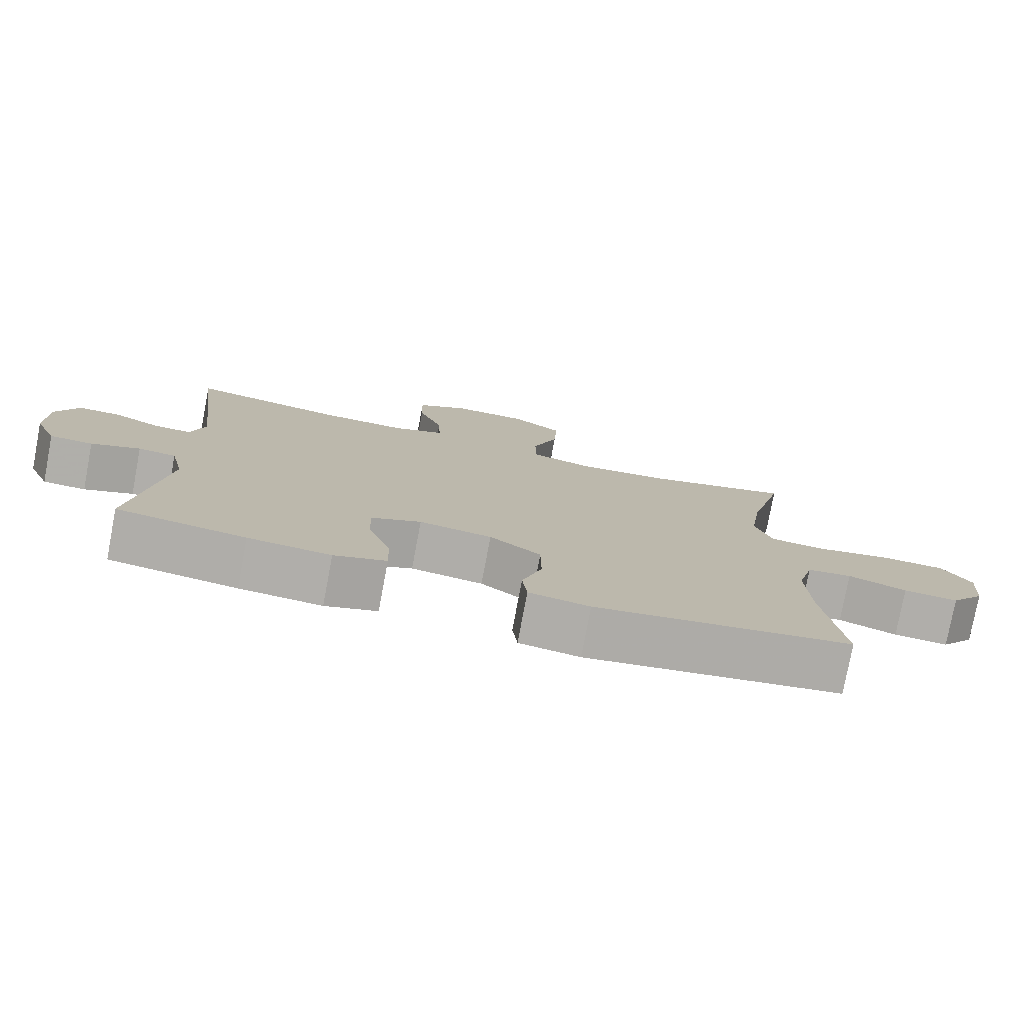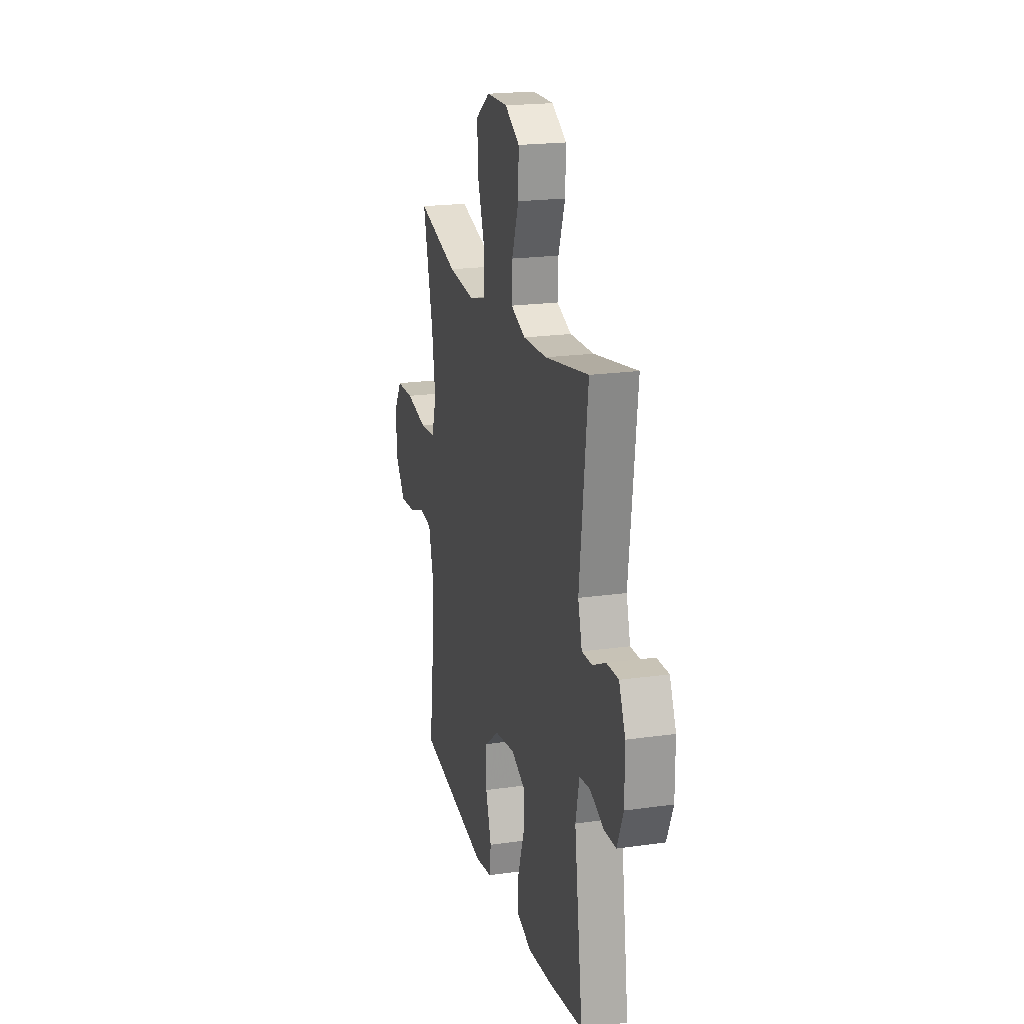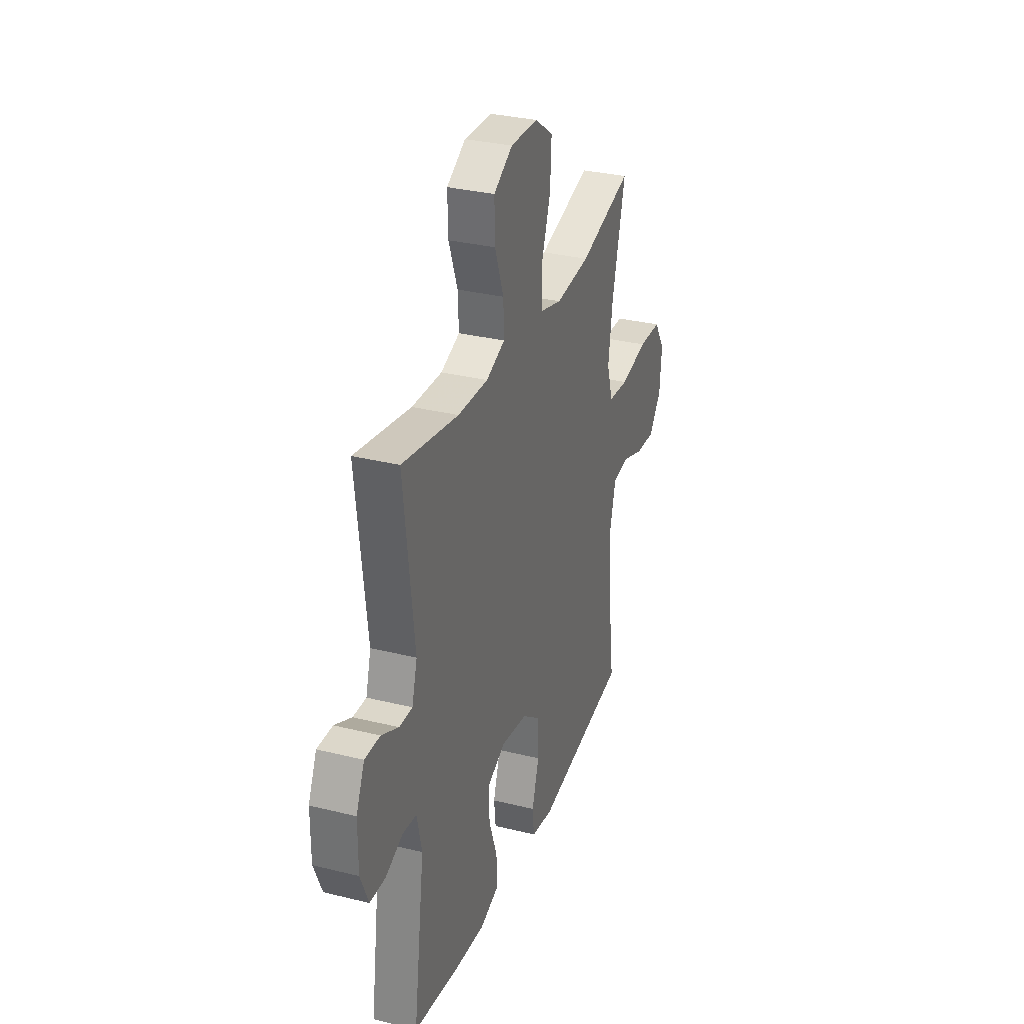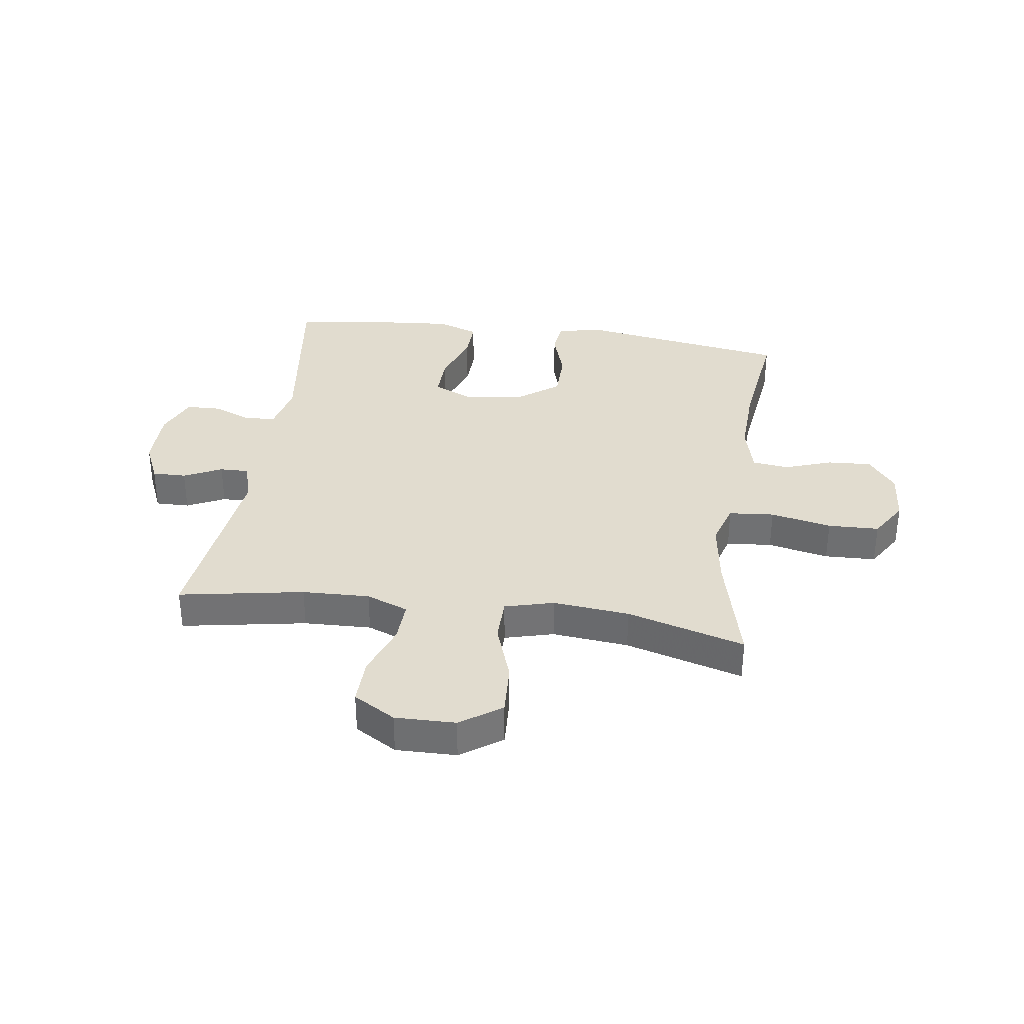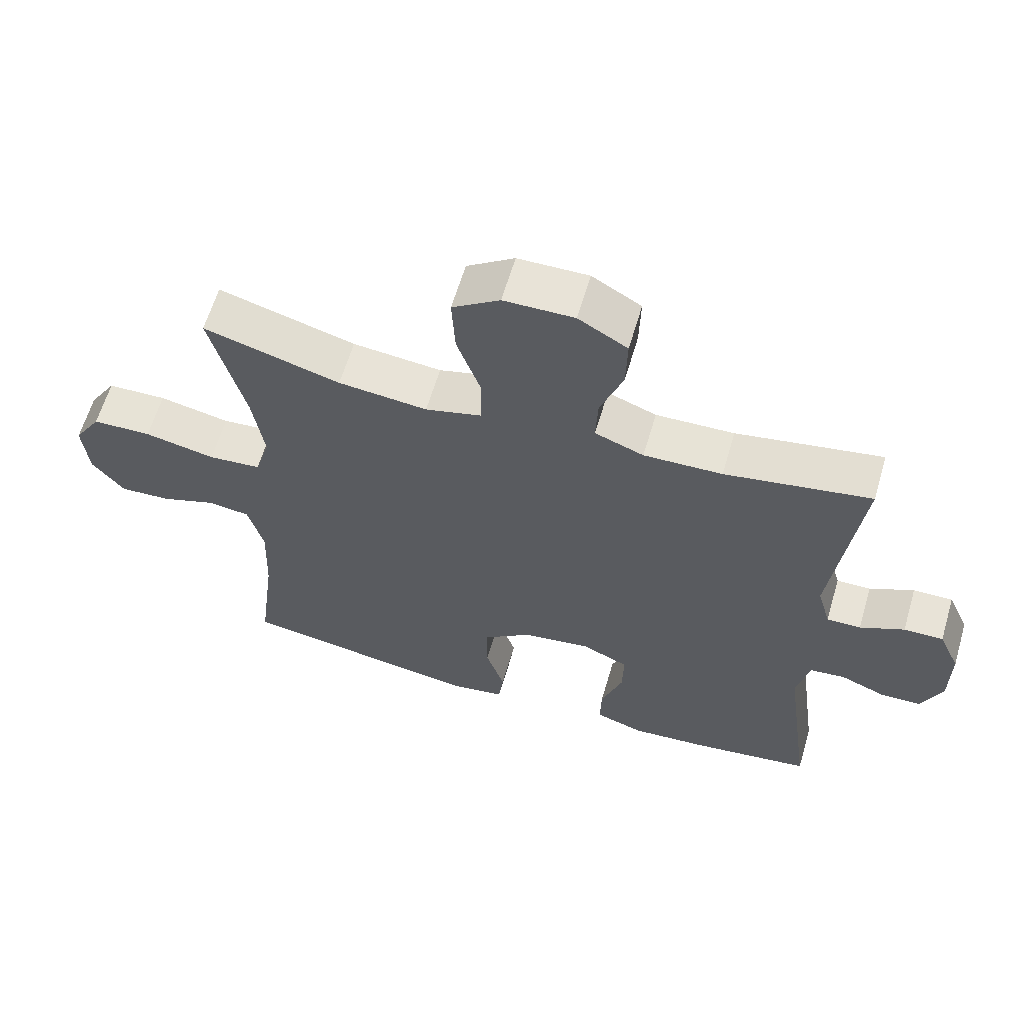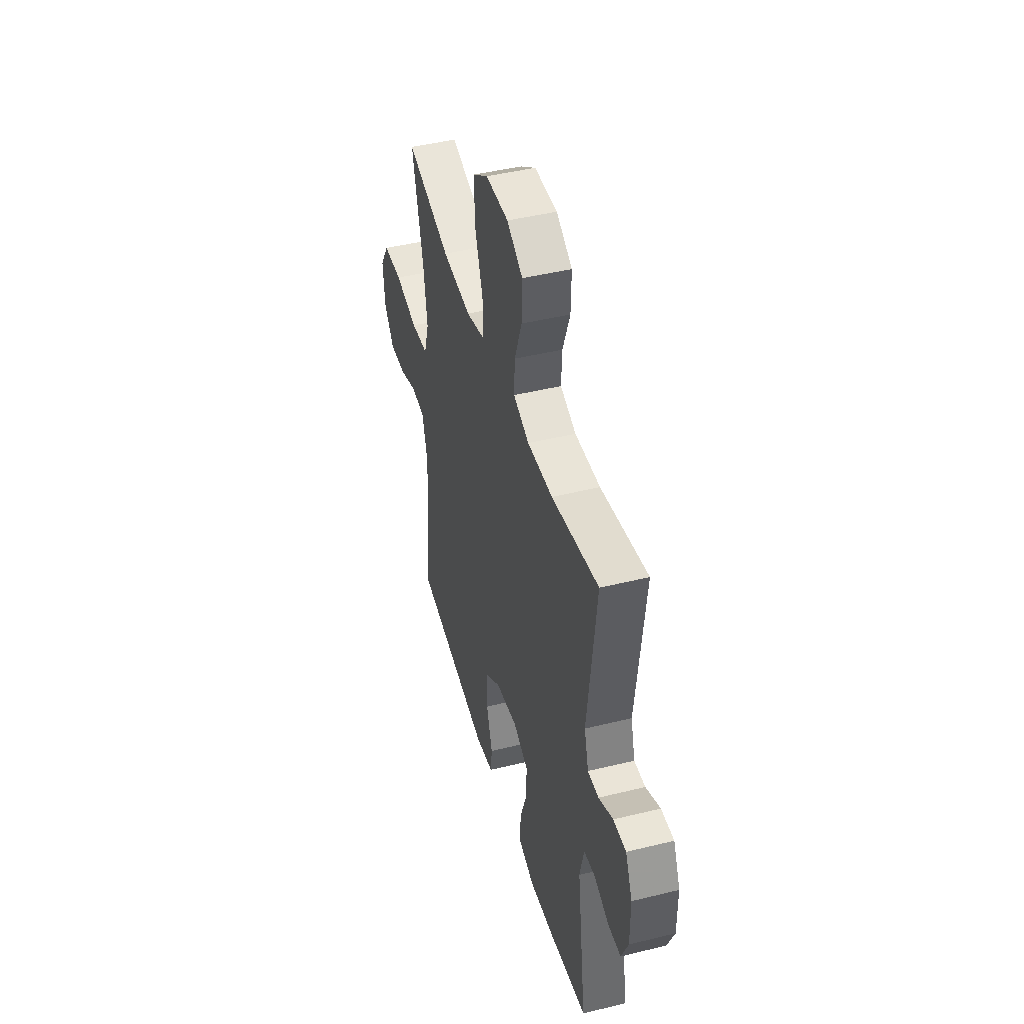
<metadata>
{"format":"obj","ext":"obj","renderer":"f3d","projection":"perspective","resolution":1024,"background":"white","views":[{"elev":-77.9,"azim":-10.7,"up":"+Z"},{"elev":20.4,"azim":-104.5,"up":"+Z"},{"elev":31.4,"azim":-70.6,"up":"+Z"},{"elev":34.5,"azim":8.2,"up":"+Y"},{"elev":62.1,"azim":-163.6,"up":"+Z"},{"elev":45.1,"azim":-105.9,"up":"+Z"}]}
</metadata>
<code>
v -0.5 0.07 -0.5
v -0.457 0.07 -0.185
v -0.476 0.07 -0.101
v -0.529 0.07 -0.095
v -0.597 0.07 -0.123
v -0.657 0.07 -0.121
v -0.688 0.07 -0.048
v -0.688 0.07 0.056
v -0.656 0.07 0.128
v -0.597 0.07 0.127
v -0.531 0.07 0.095
v -0.48 0.07 0.094
v -0.46 0.07 0.166
v -0.5 0.07 0.5
v -0.283 0.07 0.461
v -0.166 0.07 0.457
v -0.093 0.07 0.485
v -0.096 0.07 0.557
v -0.13 0.07 0.65
v -0.132 0.07 0.732
v -0.059 0.07 0.775
v 0.046 0.07 0.773
v 0.117 0.07 0.724
v 0.112 0.07 0.632
v 0.076 0.07 0.529
v 0.077 0.07 0.452
v 0.162 0.07 0.429
v 0.295 0.07 0.442
v 0.5 0.07 0.5
v 0.449 0.07 0.296
v 0.432 0.07 0.181
v 0.455 0.07 0.105
v 0.534 0.07 0.098
v 0.64 0.07 0.12
v 0.729 0.07 0.117
v 0.77 0.07 0.051
v 0.762 0.07 -0.041
v 0.714 0.07 -0.103
v 0.637 0.07 -0.098
v 0.555 0.07 -0.069
v 0.492 0.07 -0.077
v 0.469 0.07 -0.164
v 0.474 0.07 -0.295
v 0.5 0.07 -0.5
v 0.14 0.07 -0.557
v 0.055 0.07 -0.543
v 0.048 0.07 -0.482
v 0.076 0.07 -0.394
v 0.075 0.07 -0.309
v 0.003 0.07 -0.255
v -0.099 0.07 -0.24
v -0.169 0.07 -0.272
v -0.167 0.07 -0.348
v -0.135 0.07 -0.44
v -0.133 0.07 -0.511
v -0.206 0.07 -0.536
v -0.321 0.07 -0.526
v -0.5 0 -0.5
v -0.457 0 -0.185
v -0.476 0 -0.101
v -0.529 0 -0.095
v -0.597 0 -0.123
v -0.657 0 -0.121
v -0.688 0 -0.048
v -0.688 0 0.056
v -0.656 0 0.128
v -0.597 0 0.127
v -0.531 0 0.095
v -0.48 0 0.094
v -0.46 0 0.166
v -0.5 0 0.5
v -0.283 0 0.461
v -0.166 0 0.457
v -0.093 0 0.485
v -0.096 0 0.557
v -0.13 0 0.65
v -0.132 0 0.732
v -0.059 0 0.775
v 0.046 0 0.773
v 0.117 0 0.724
v 0.112 0 0.632
v 0.076 0 0.529
v 0.077 0 0.452
v 0.162 0 0.429
v 0.295 0 0.442
v 0.5 0 0.5
v 0.449 0 0.296
v 0.432 0 0.181
v 0.455 0 0.105
v 0.534 0 0.098
v 0.64 0 0.12
v 0.729 0 0.117
v 0.77 0 0.051
v 0.762 0 -0.041
v 0.714 0 -0.103
v 0.637 0 -0.098
v 0.555 0 -0.069
v 0.492 0 -0.077
v 0.469 0 -0.164
v 0.474 0 -0.295
v 0.5 0 -0.5
v 0.14 0 -0.557
v 0.055 0 -0.543
v 0.048 0 -0.482
v 0.076 0 -0.394
v 0.075 0 -0.309
v 0.003 0 -0.255
v -0.099 0 -0.24
v -0.169 0 -0.272
v -0.167 0 -0.348
v -0.135 0 -0.44
v -0.133 0 -0.511
v -0.206 0 -0.536
v -0.321 0 -0.526
f 57 1 2
f 56 57 2
f 55 56 2
f 54 55 2
f 53 54 2
f 52 53 2 3
f 51 52 3
f 50 51 3
f 46 47 48
f 45 46 48
f 44 45 48
f 43 44 48
f 42 43 48 49
f 41 42 49 50
f 38 39 40
f 37 38 40
f 36 37 40
f 35 36 40
f 34 35 40
f 33 34 40
f 32 33 40 41
f 41 50 3
f 32 41 3
f 31 32 3
f 28 29 30
f 31 3 4
f 30 31 4
f 28 30 4
f 27 28 4
f 23 24 25
f 22 23 25
f 21 22 25
f 20 21 25
f 19 20 25
f 18 19 25
f 17 18 25 26
f 4 5 6
f 27 4 6
f 26 27 6
f 17 26 6
f 16 17 6
f 13 14 15
f 12 13 15 16
f 9 10 11
f 8 9 11
f 7 8 11
f 6 7 11
f 6 11 12
f 6 12 16
f 59 58 114
f 59 114 113
f 59 113 112
f 59 112 111
f 59 111 110
f 60 59 110 109
f 60 109 108
f 60 108 107
f 105 104 103
f 105 103 102
f 105 102 101
f 105 101 100
f 106 105 100 99
f 107 106 99 98
f 97 96 95
f 97 95 94
f 97 94 93
f 97 93 92
f 97 92 91
f 97 91 90
f 98 97 90 89
f 60 107 98
f 60 98 89
f 60 89 88
f 87 86 85
f 61 60 88
f 61 88 87
f 61 87 85
f 61 85 84
f 82 81 80
f 82 80 79
f 82 79 78
f 82 78 77
f 82 77 76
f 82 76 75
f 83 82 75 74
f 63 62 61
f 63 61 84
f 63 84 83
f 63 83 74
f 63 74 73
f 72 71 70
f 73 72 70 69
f 68 67 66
f 68 66 65
f 68 65 64
f 68 64 63
f 69 68 63
f 73 69 63
f 1 58 59 2
f 2 59 60 3
f 3 60 61 4
f 4 61 62 5
f 5 62 63 6
f 6 63 64 7
f 7 64 65 8
f 8 65 66 9
f 9 66 67 10
f 10 67 68 11
f 11 68 69 12
f 12 69 70 13
f 13 70 71 14
f 14 71 72 15
f 15 72 73 16
f 16 73 74 17
f 17 74 75 18
f 18 75 76 19
f 19 76 77 20
f 20 77 78 21
f 21 78 79 22
f 22 79 80 23
f 23 80 81 24
f 24 81 82 25
f 25 82 83 26
f 26 83 84 27
f 27 84 85 28
f 28 85 86 29
f 29 86 87 30
f 30 87 88 31
f 31 88 89 32
f 32 89 90 33
f 33 90 91 34
f 34 91 92 35
f 35 92 93 36
f 36 93 94 37
f 37 94 95 38
f 38 95 96 39
f 39 96 97 40
f 40 97 98 41
f 41 98 99 42
f 42 99 100 43
f 43 100 101 44
f 44 101 102 45
f 45 102 103 46
f 46 103 104 47
f 47 104 105 48
f 48 105 106 49
f 49 106 107 50
f 50 107 108 51
f 51 108 109 52
f 52 109 110 53
f 53 110 111 54
f 54 111 112 55
f 55 112 113 56
f 56 113 114 57
f 57 114 58 1

</code>
